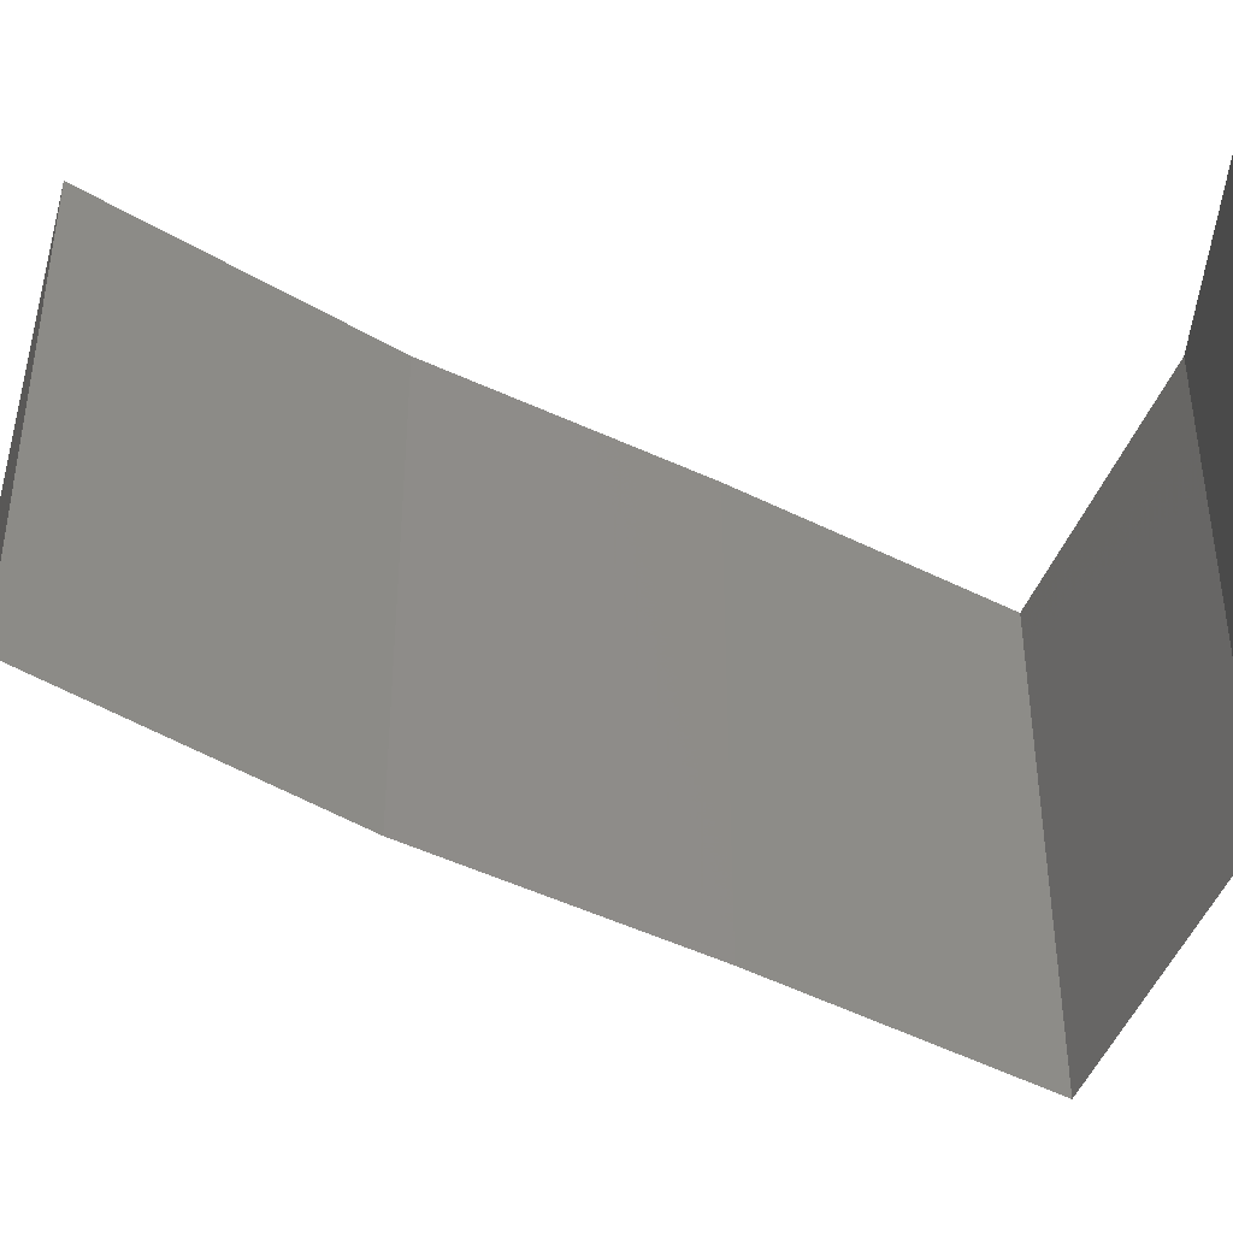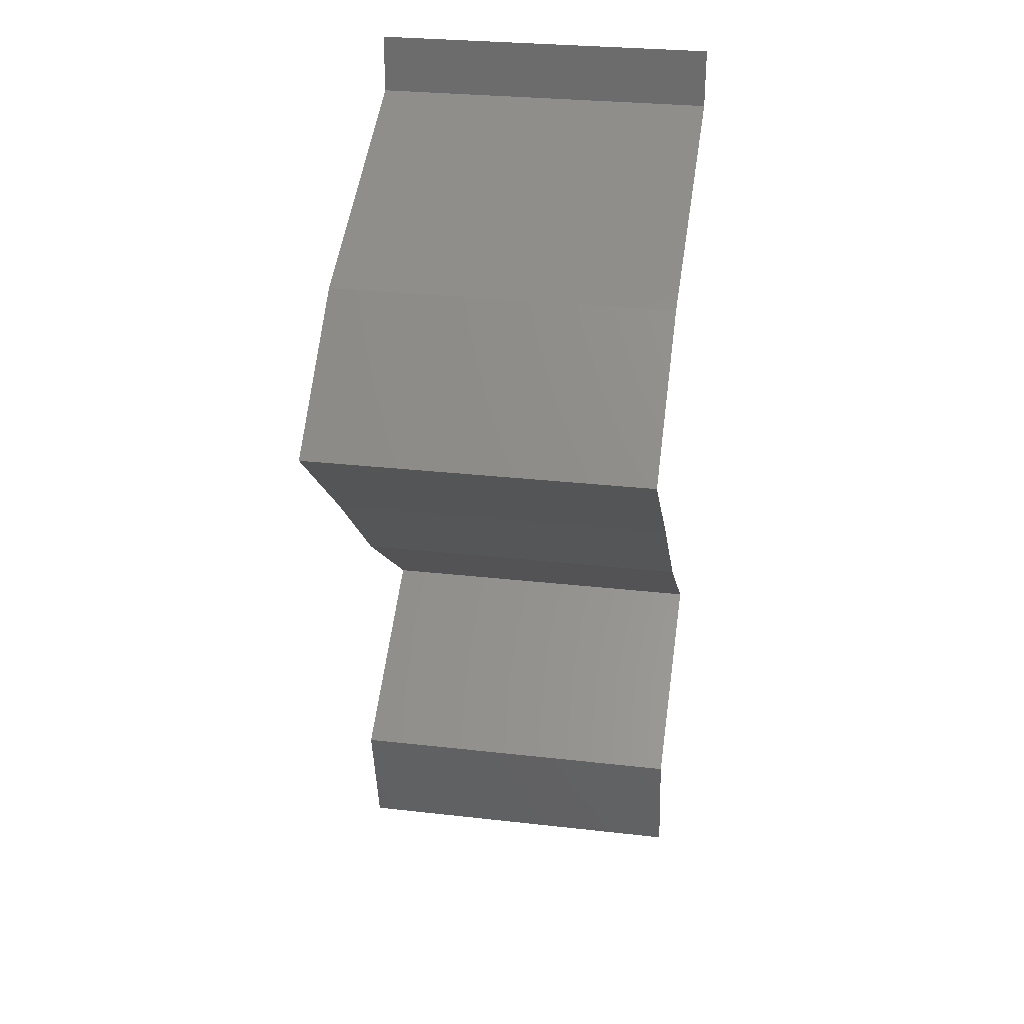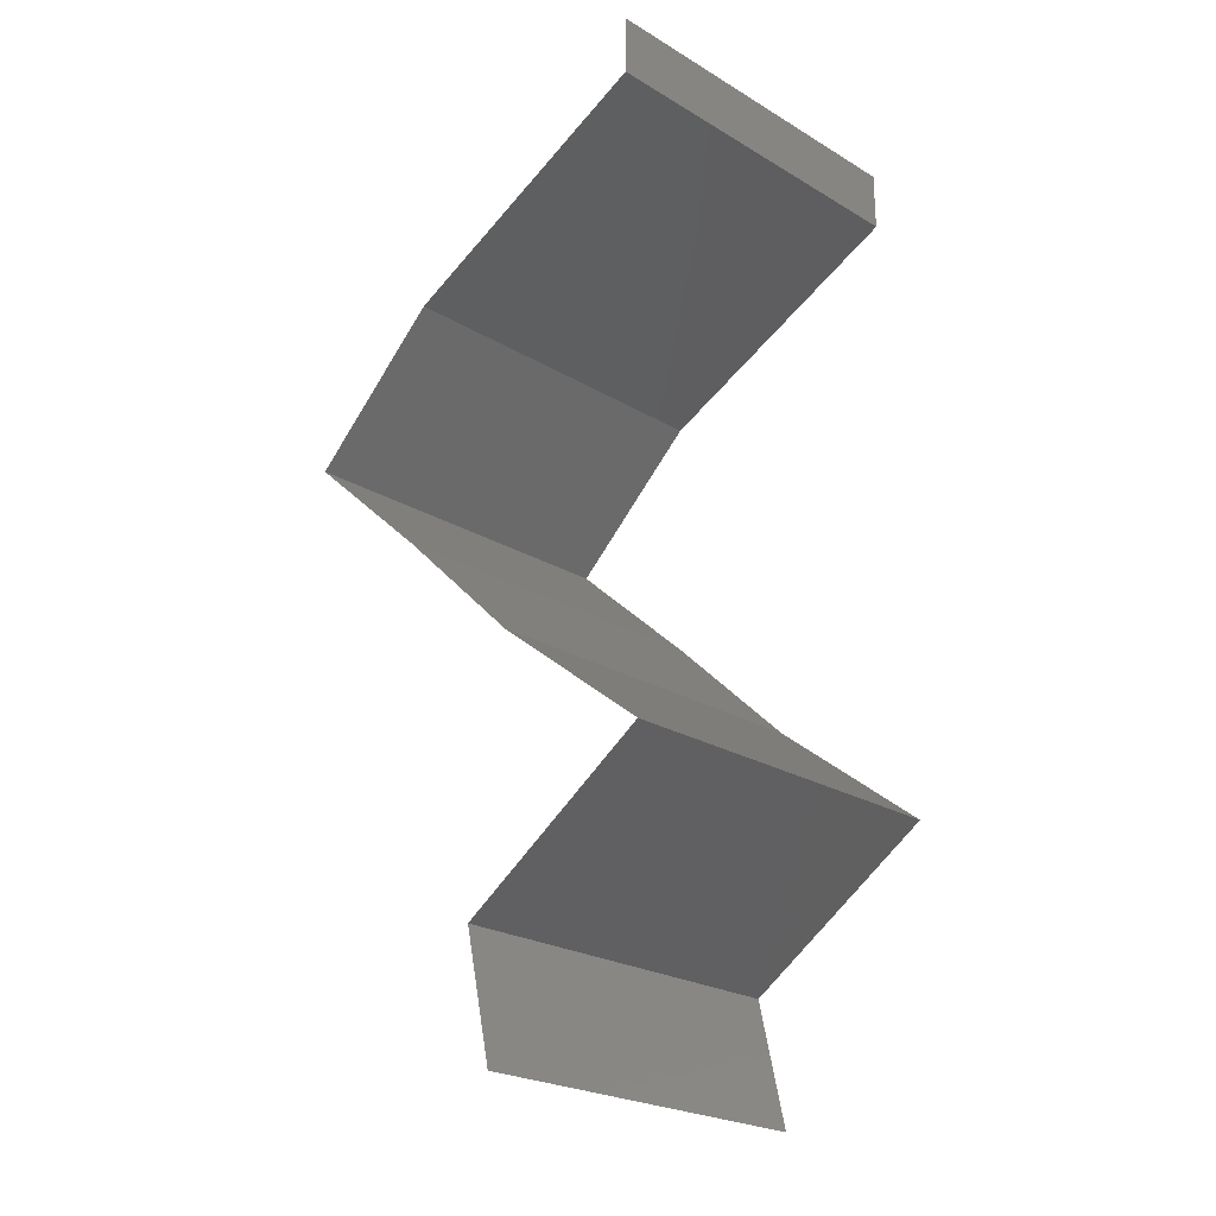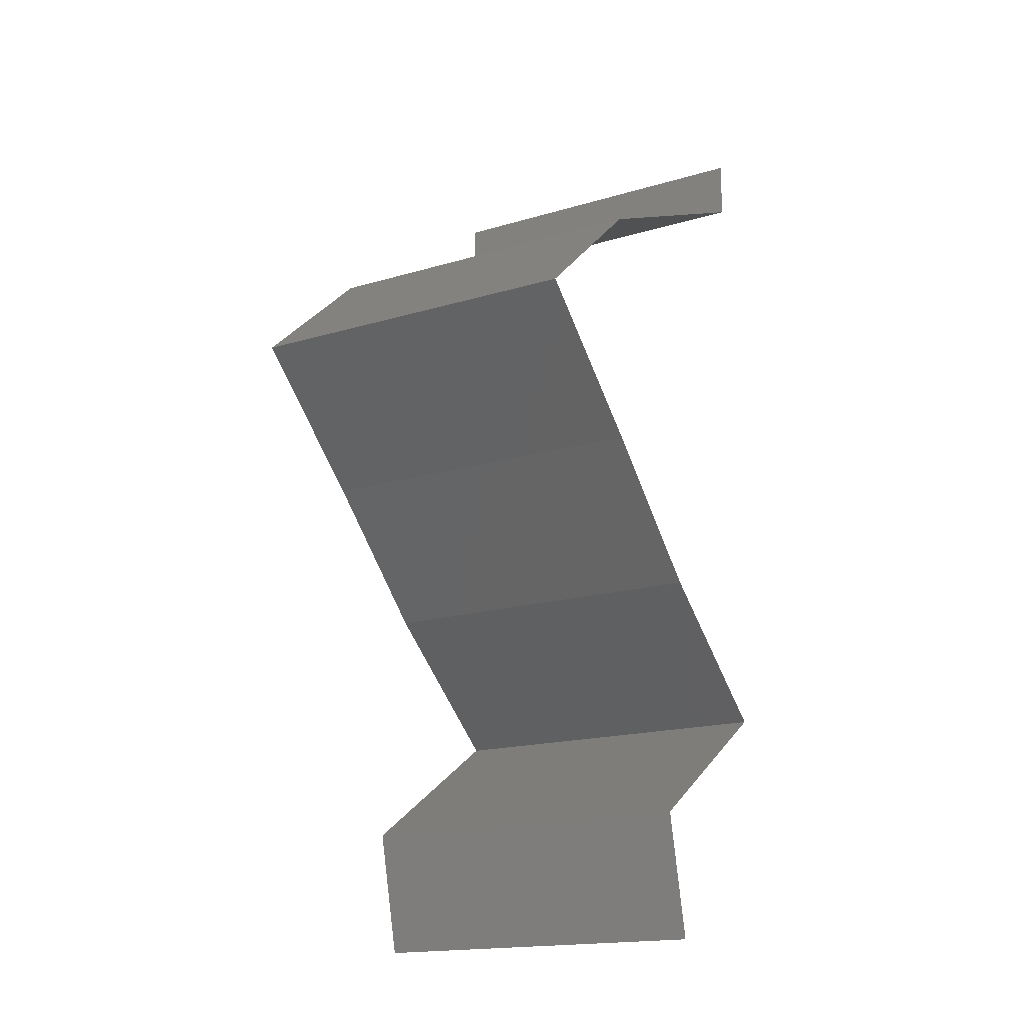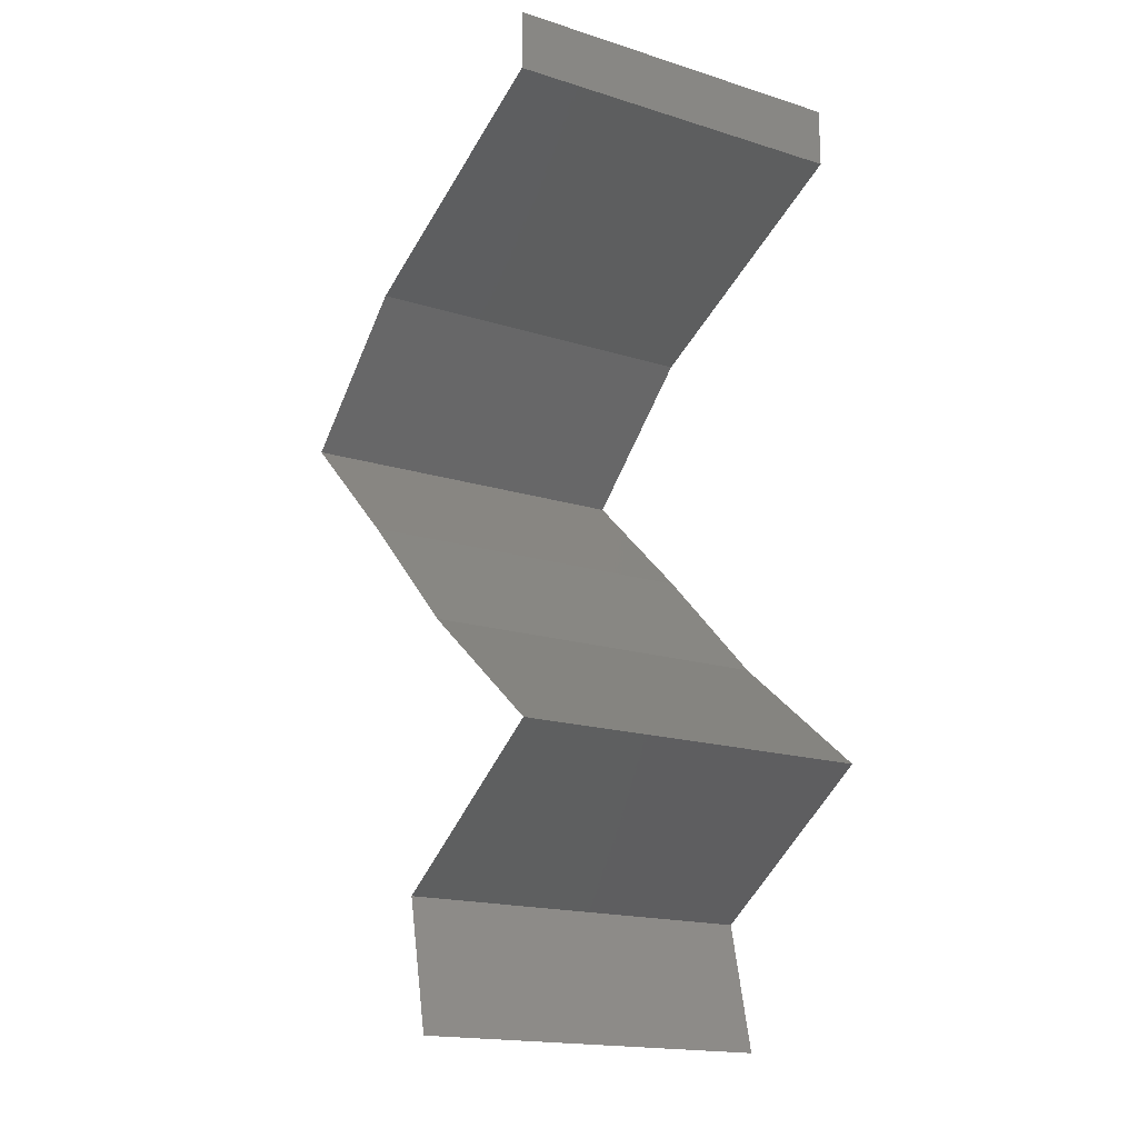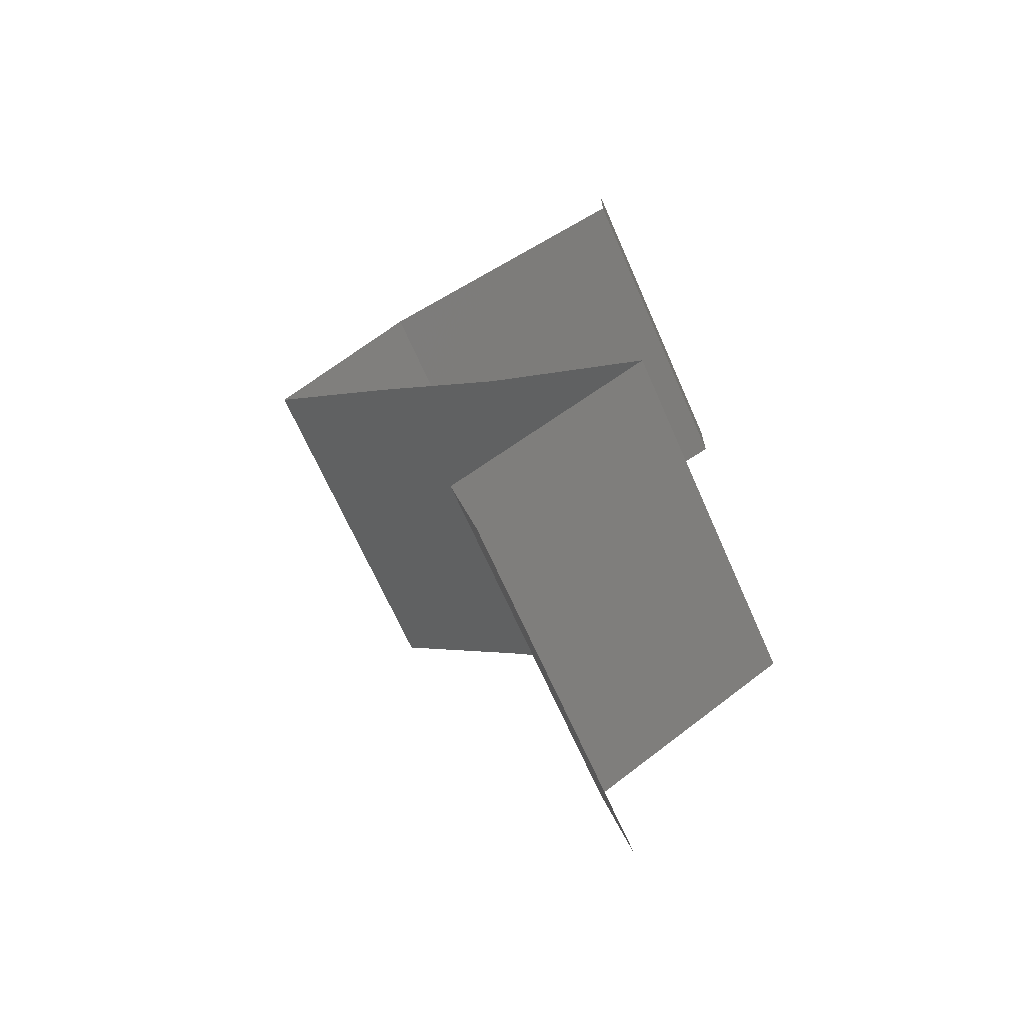
<metadata>
{"format":"stl","ext":"stl","renderer":"f3d","projection":"perspective","resolution":1024,"background":"white","views":[{"elev":-48.9,"azim":108.6,"up":"+Z"},{"elev":29.0,"azim":-80.4,"up":"+Y"},{"elev":-24.1,"azim":45.5,"up":"+Y"},{"elev":-17.4,"azim":-59.3,"up":"+Y"},{"elev":-17.6,"azim":58.3,"up":"+Y"},{"elev":-67.3,"azim":23.7,"up":"+Y"}]}
</metadata>
<code>
# stl→obj: 45 verts, 64 faces
v 0.04 0.05662 0
v 0.04 0.06 0
v 0.04 0.06 0.01
v 0.04 0.05662 0.01
v 0.04 0.06 0.02
v 0.04 0.05662 0.02
v 0.03354 0.05367 0.007567
v 0.03226 0.05308 0
v 0.02452 0.04954 0.01
v 0.03015 0.05212 0.01371
v 0.02452 0.04954 0.02
v 0.02452 0.04954 0
v 0.02861 0.05142 0.005121
v 0.0351 0.05438 0.01431
v 0.03226 0.05308 0.02
v 0.02051 0.04601 0.005521
v 0.01649 0.04247 0
v 0.01649 0.04247 0.02
v 0.02051 0.04601 0.01451
v 0.01649 0.04247 0.01
v 0.0204 0.03893 0.005521
v 0.02431 0.03539 0
v 0.02431 0.03539 0.02
v 0.0204 0.03893 0.01451
v 0.02431 0.03539 0.01
v 0.02799 0.03185 0.005
v 0.03167 0.02831 0
v 0.03167 0.02831 0.02
v 0.02799 0.03185 0.015
v 0.03167 0.02831 0.01
v 0.03614 0.02477 0.005729
v 0.0406 0.02123 0
v 0.0406 0.02123 0.02
v 0.03614 0.02477 0.01432
v 0.0406 0.02123 0.01
v 0.03505 0.01769 0
v 0.0295 0.01416 0.01
v 0.03505 0.01769 0.02
v 0.0295 0.01416 0
v 0.0295 0.01416 0.02
v 0.0311 0.007078 0.02
v 0.0303 0.01062 0.015
v 0.0311 0.007078 0.01
v 0.0303 0.01062 0.005
v 0.0311 0.007078 0
f 1 2 3
f 4 5 6
f 3 5 4
f 1 3 4
f 1 7 8
f 4 7 1
f 9 10 11
f 12 13 9
f 6 14 4
f 11 10 15
f 10 13 7
f 9 13 10
f 8 13 12
f 15 14 6
f 14 7 4
f 7 13 8
f 14 10 7
f 15 10 14
f 12 16 17
f 18 19 11
f 17 16 20
f 11 19 9
f 9 19 16
f 16 19 20
f 20 19 18
f 9 16 12
f 17 21 22
f 23 24 18
f 20 24 21
f 21 24 25
f 18 24 20
f 22 21 25
f 20 21 17
f 25 24 23
f 22 26 27
f 28 29 23
f 25 29 26
f 26 29 30
f 23 29 25
f 27 26 30
f 25 26 22
f 30 29 28
f 27 31 32
f 33 34 28
f 31 34 35
f 30 34 31
f 28 34 30
f 32 31 35
f 30 31 27
f 35 34 33
f 36 35 37
f 37 35 38
f 36 32 35
f 35 33 38
f 37 39 36
f 38 40 37
f 41 42 40
f 43 44 37
f 39 44 45
f 37 42 43
f 37 44 39
f 40 42 37
f 45 44 43
f 43 42 41

</code>
